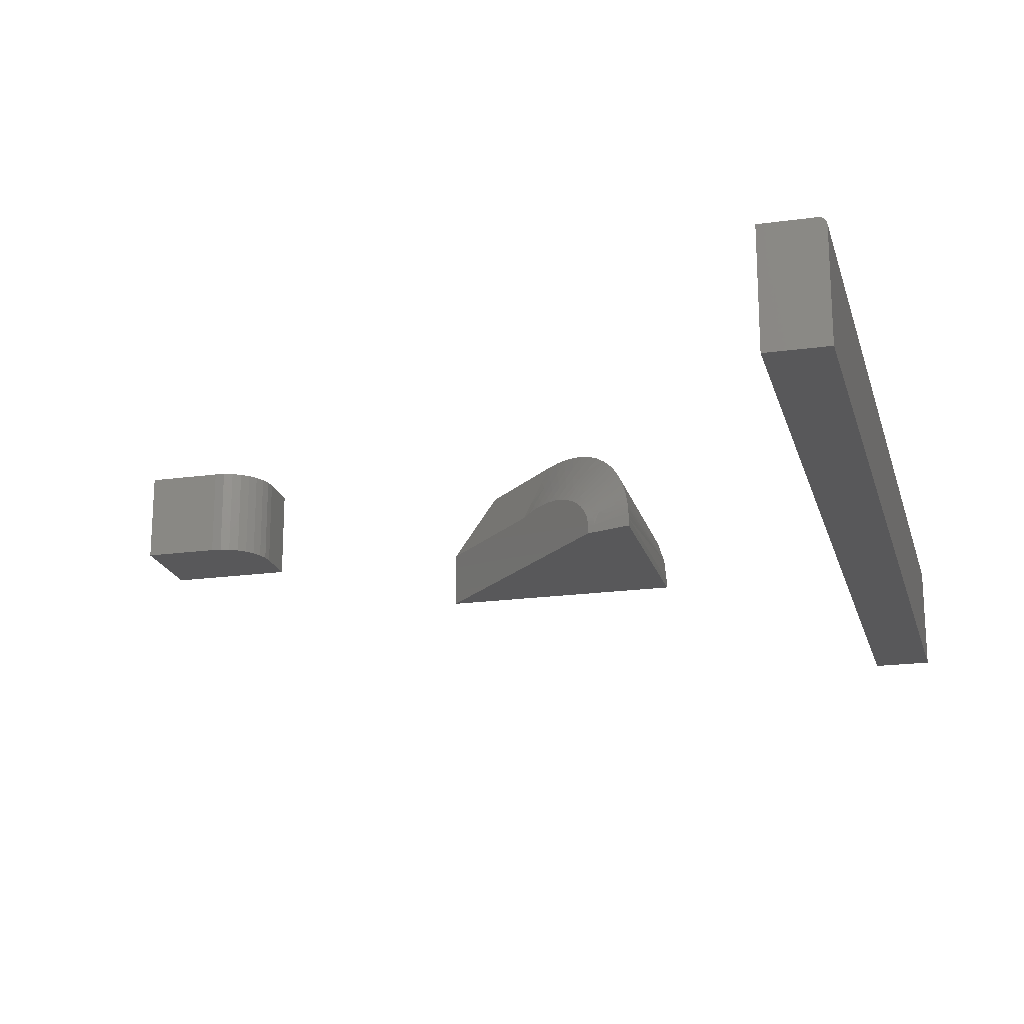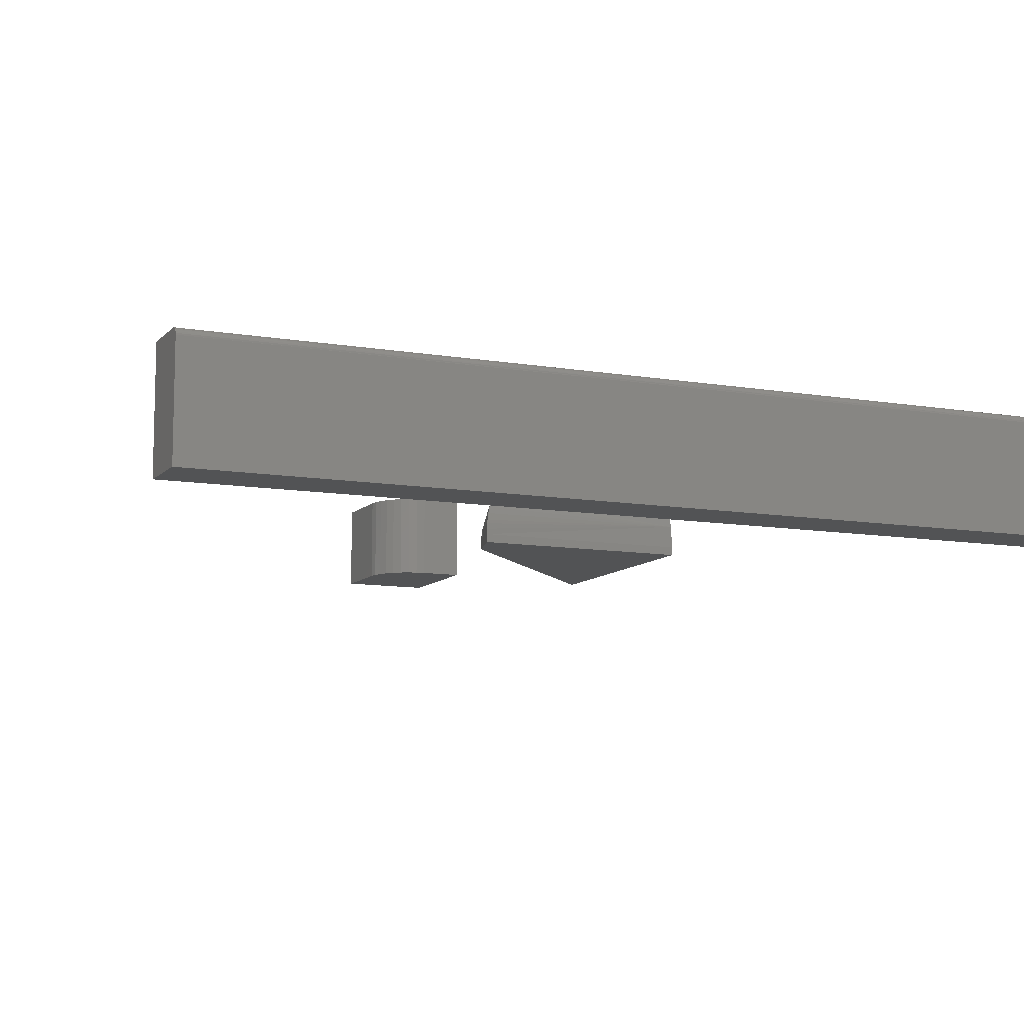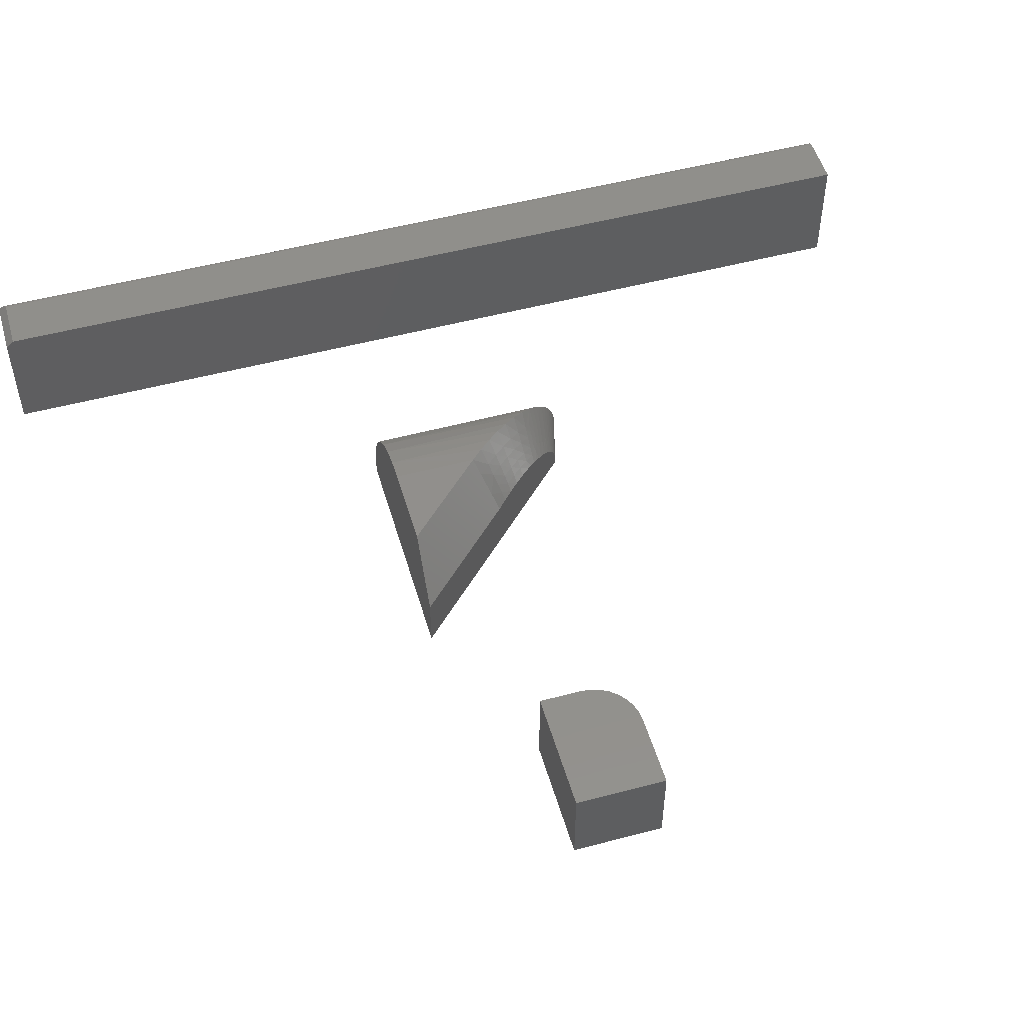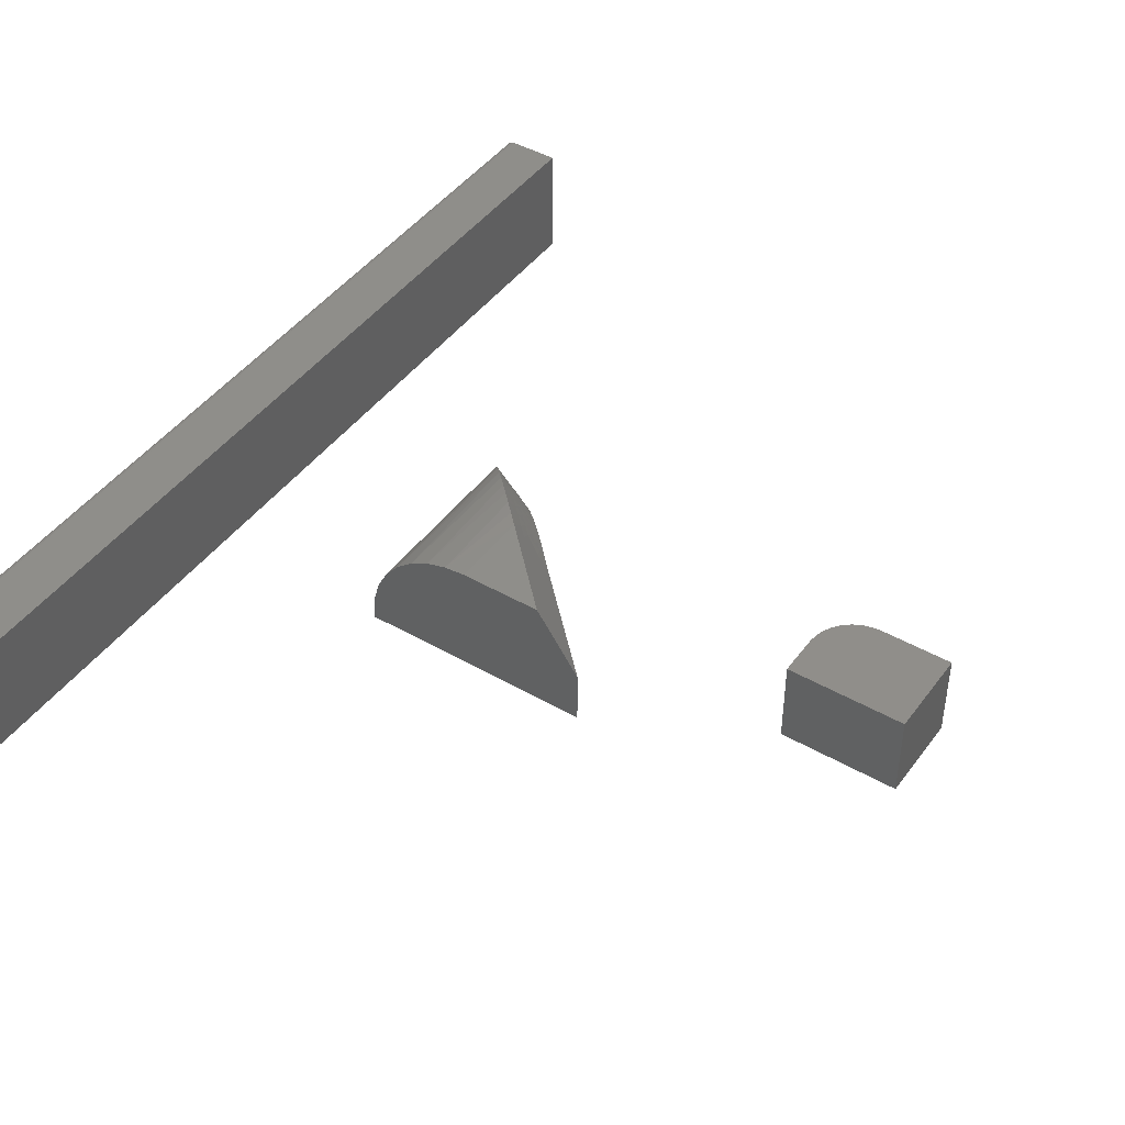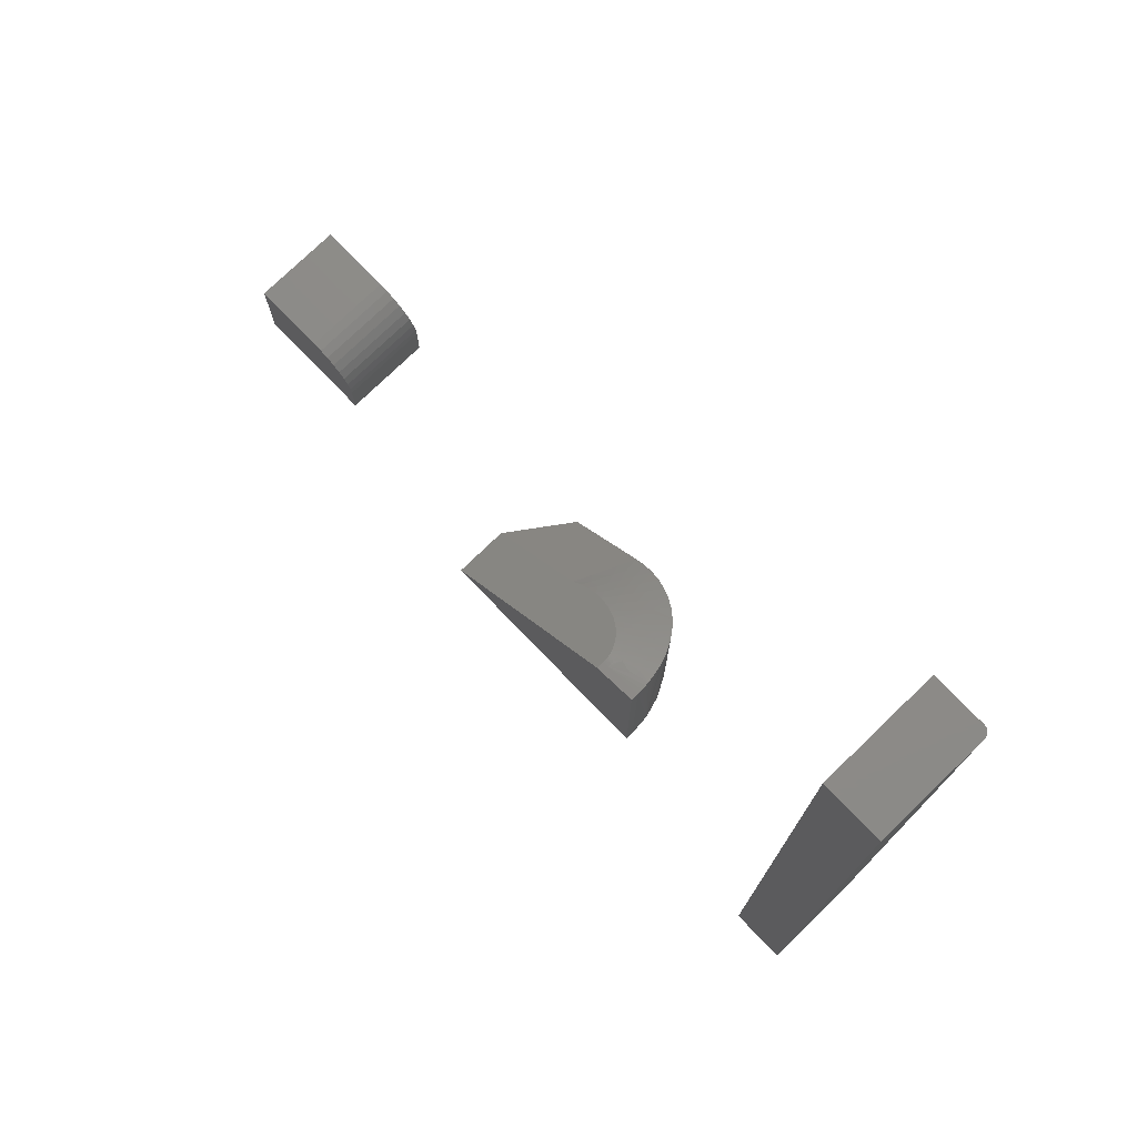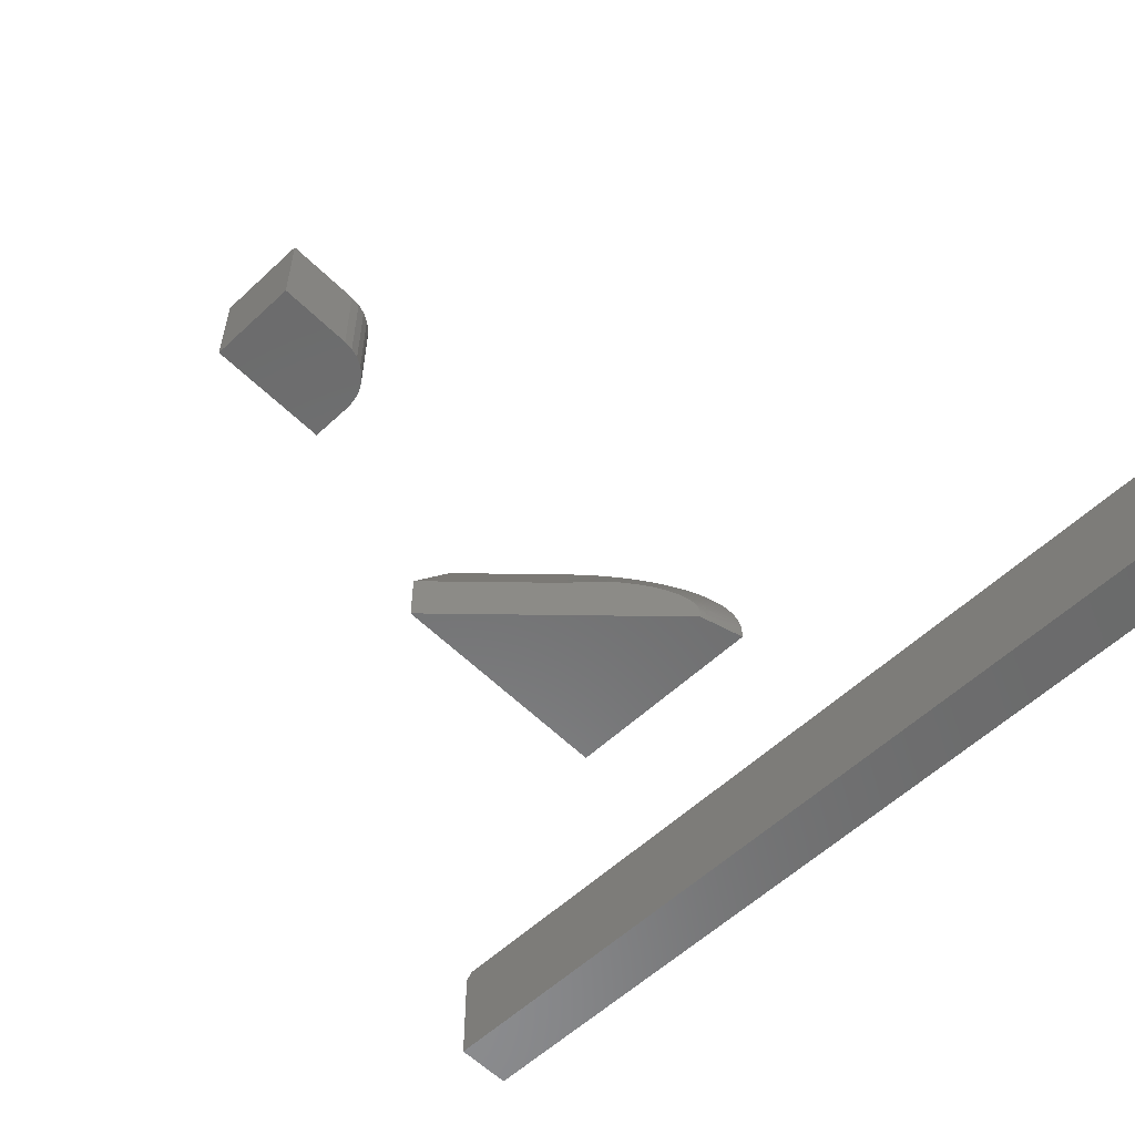
<metadata>
{"format":"stl","ext":"stl","renderer":"f3d","projection":"perspective","resolution":1024,"background":"white","views":[{"elev":-20.0,"azim":14.3,"up":"+Y"},{"elev":-9.9,"azim":66.0,"up":"+Y"},{"elev":51.7,"azim":-106.1,"up":"+Y"},{"elev":44.5,"azim":-146.2,"up":"+Y"},{"elev":76.3,"azim":46.0,"up":"+Z"},{"elev":-57.1,"azim":-45.8,"up":"+Y"}]}
</metadata>
<code>
# stl→obj: 191 verts, 370 faces
v -0.6797 -0.08594 0.04071
v -0.6617 -0.08594 0.03714
v -0.6705 -0.08594 0.03981
v -0.75 -0.08594 0.04071
v -0.75 -0.08594 -0.04688
v -0.6328 -0.08594 -0.04688
v -0.6328 -0.08594 -0.006168
v -0.6337 -0.08594 0.002977
v -0.6364 -0.08594 0.01177
v -0.6407 -0.08594 0.01987
v -0.6465 -0.08594 0.02698
v -0.6536 -0.08594 0.03281
v -0.6705 1.423e-17 0.03981
v -0.6617 1.504e-17 0.03714
v -0.6797 1.328e-17 0.04071
v -0.75 5.47e-18 0.04071
v -0.6536 1.567e-17 0.03281
v -0.6465 1.61e-17 0.02698
v -0.6407 1.63e-17 0.01987
v -0.6364 1.628e-17 0.01177
v -0.6337 1.602e-17 0.002977
v -0.6328 1.555e-17 -0.006168
v -0.6328 1.301e-17 -0.04688
v -0.75 0 -0.04688
v -0.2629 -0.1172 0.08081
v -0.2188 -0.1172 0.09375
v -0.2629 -0.1094 0.08081
v -0.2563 -0.1094 0.08274
v -0.2188 -0.1094 0.09375
v -0.4089 2.453e-18 -0.1094
v -0.4531 -0.0625 -0.1094
v -0.3502 -0.0625 -0.006472
v -0.3436 -0.04381 -0.01308
v -0.3346 -0.01837 -0.02207
v -0.3281 9.831e-17 -0.02857
v -0.3416 -0.06058 0.00214
v -0.3377 -0.0516 -0.0005102
v -0.3288 -0.03045 -0.007098
v -0.263 -0.1068 0.08072
v -0.2565 -0.1056 0.08259
v -0.2632 -0.1042 0.0805
v -0.257 -0.1018 0.08209
v -0.2638 -0.1014 0.07997
v -0.2578 -0.09822 0.08129
v -0.2644 -0.09912 0.07933
v -0.2588 -0.0947 0.0802
v -0.2655 -0.09579 0.0782
v -0.2601 -0.09129 0.07884
v -0.2671 -0.09259 0.0767
v -0.2617 -0.088 0.07724
v -0.2688 -0.08948 0.07499
v -0.2635 -0.08483 0.0754
v -0.2708 -0.08654 0.07299
v -0.2654 -0.0818 0.07338
v -0.2732 -0.08335 0.07053
v -0.2672 -0.07928 0.07147
v -0.2759 -0.08038 0.0678
v -0.2692 -0.07687 0.06944
v -0.2719 -0.07393 0.06667
v -0.2789 -0.0776 0.06489
v -0.2747 -0.07118 0.06375
v -0.2819 -0.07502 0.06181
v -0.2854 -0.07246 0.05833
v -0.2891 -0.07014 0.0547
v -0.28 -0.06677 0.05826
v -0.2857 -0.06294 0.05244
v -0.2928 -0.06805 0.05093
v -0.2967 -0.0662 0.04705
v -0.2916 -0.05966 0.04636
v -0.3011 -0.0644 0.04261
v -0.3005 -0.05589 0.03727
v -0.3149 -0.06071 0.0288
v -0.3096 -0.05322 0.0279
v -0.319 -0.05162 0.0184
v -0.3239 -0.05968 0.01988
v -0.3284 -0.05108 0.008894
v -0.2197 -0.095 0.09283
v -0.2327 -0.09787 0.08905
v -0.2193 -0.09856 0.09331
v -0.2336 -0.09245 0.088
v -0.2208 -0.0881 0.09136
v -0.2345 -0.08858 0.08699
v -0.2224 -0.08136 0.08951
v -0.2381 -0.07734 0.08274
v -0.2367 -0.08102 0.08435
v -0.2243 -0.07497 0.08711
v -0.2265 -0.06888 0.08442
v -0.2401 -0.07272 0.0804
v -0.229 -0.06316 0.08133
v -0.2423 -0.06832 0.07783
v -0.2321 -0.05706 0.0776
v -0.2472 -0.0602 0.07213
v -0.2354 -0.0514 0.07355
v -0.2389 -0.0461 0.0693
v -0.2527 -0.05296 0.06584
v -0.2426 -0.04118 0.06486
v -0.2569 -0.04825 0.06102
v -0.2468 -0.03625 0.05992
v -0.2613 -0.04394 0.05602
v -0.2511 -0.0317 0.05482
v -0.2662 -0.03971 0.05047
v -0.2713 -0.0359 0.04477
v -0.2425 -0.09451 0.08551
v -0.2514 -0.09663 0.08307
v -0.2416 -0.09929 0.08649
v -0.2522 -0.09364 0.08221
v -0.2531 -0.09073 0.08119
v -0.2542 -0.08787 0.08001
v -0.2638 -0.07188 0.06972
v -0.2614 -0.07494 0.07222
v -0.2688 -0.06627 0.06431
v -0.2729 -0.06249 0.05998
v -0.2772 -0.05907 0.05545
v -0.2816 -0.056 0.05075
v -0.2862 -0.05325 0.04592
v -0.2189 -0.104 0.09367
v -0.3057 -0.06289 0.03808
v -0.3328 -0.05964 0.01095
v -0.2355 -0.08481 0.08579
v -0.2447 -0.06415 0.07506
v -0.2602 -0.02362 0.04424
v -0.271 -0.01611 0.032
v -0.2812 -0.02988 0.03391
v -0.2823 -0.01007 0.01947
v -0.2914 -0.02514 0.02279
v -0.2934 -0.00567 0.007439
v -0.302 -0.02163 0.01154
v -0.3047 -0.002528 -0.004619
v -0.3127 -0.01935 0.000283
v -0.3163 -0.0006368 -0.01664
v -0.3236 -0.01826 -0.01091
v -0.3185 -0.03094 0.003435
v -0.3082 -0.03258 0.01404
v -0.2981 -0.03539 0.02465
v -0.2883 -0.03936 0.03513
v -0.2788 -0.04456 0.04534
v -0.2739 -0.04783 0.0506
v -0.2692 -0.05147 0.05572
v -0.2649 -0.05535 0.06049
v -0.2608 -0.0596 0.06507
v -0.2555 -0.06603 0.07092
v -0.2531 -0.06953 0.07364
v -0.2508 -0.07323 0.07619
v -0.2487 -0.07712 0.07855
v -0.2468 -0.0812 0.0807
v -0.2455 -0.08444 0.08217
v -0.2443 -0.08778 0.08348
v -0.2434 -0.0911 0.08458
v -0.3339 -0.04264 -0.003296
v -0.3242 -0.04255 0.006583
v -0.3144 -0.04355 0.01655
v -0.3048 -0.04566 0.02652
v -0.2953 -0.04888 0.03635
v -0.2593 -0.07816 0.07457
v -0.2572 -0.08155 0.07673
v -0.2554 -0.0851 0.07869
v -0.2508 -0.03204 -0.1094
v -0.2372 -0.04861 -0.1094
v -0.2271 -0.06752 -0.1094
v -0.2209 -0.08804 -0.1094
v -0.2188 -0.1094 -0.1094
v -0.3281 6.939e-18 -0.1094
v -0.3068 -0.002102 -0.1094
v -0.2863 -0.008326 -0.1094
v -0.2674 -0.01843 -0.1094
v -0.4531 -0.1172 -0.1094
v -0.2188 -0.1172 -0.1094
v 0.02845 -0.007812 0.4766
v 0.02809 -0.005463 -0.4664
v 0.0283 -0.006288 0.4766
v 0.02842 -0.007037 -0.468
v 0.02363 -0.0005947 0.4766
v 0.02498 -0.001317 0.4766
v 0.02617 -0.002288 0.4766
v 0.02418 -0.0008466 -0.4618
v 0.02613 -0.00225 -0.4632
v 0.02714 -0.003472 0.4766
v 0.02739 -0.003874 -0.4648
v 0.02786 -0.004823 0.4766
v 0.02064 3.674e-18 -0.4609
v 0.02064 5.572e-17 0.4766
v 0.02187 -9.658e-05 -0.461
v 0.02217 -0.0001501 0.4766
v -0.03125 -0.007812 -0.4688
v -0.03125 4.337e-19 -0.4609
v 0.02845 -0.007812 -0.4688
v -0.03125 5.248e-17 0.4766
v 0.02845 -0.1172 -0.4688
v 0.02845 -0.1172 0.4766
v -0.03125 -0.1172 0.4766
v -0.03125 -0.1172 -0.4688
f 1 2 3
f 4 5 6
f 4 6 7
f 4 7 8
f 4 8 9
f 4 9 10
f 4 10 11
f 4 11 12
f 4 12 2
f 4 2 1
f 13 14 15
f 16 15 14
f 16 14 17
f 16 17 18
f 16 18 19
f 16 19 20
f 16 20 21
f 16 21 22
f 16 22 23
f 16 23 24
f 1 15 4
f 4 15 16
f 6 23 7
f 7 23 22
f 15 1 13
f 13 1 3
f 13 3 14
f 14 3 2
f 14 2 17
f 17 2 12
f 17 12 18
f 18 12 11
f 18 11 19
f 19 11 10
f 19 10 20
f 20 10 9
f 20 9 21
f 21 9 8
f 21 8 22
f 22 8 7
f 4 16 5
f 5 16 24
f 5 24 6
f 6 24 23
f 25 26 27
f 26 28 27
f 29 28 26
f 30 31 32
f 30 32 33
f 30 33 34
f 30 34 35
f 36 37 32
f 37 33 32
f 34 33 38
f 28 39 27
f 40 39 28
f 41 39 40
f 42 41 40
f 43 41 42
f 44 43 42
f 44 45 43
f 45 44 46
f 46 47 45
f 47 46 48
f 48 49 47
f 49 48 50
f 50 51 49
f 52 51 50
f 53 51 52
f 54 53 52
f 55 53 54
f 56 55 54
f 57 58 59
f 59 60 57
f 60 59 61
f 61 62 60
f 63 62 61
f 64 63 65
f 66 64 65
f 66 67 64
f 68 67 66
f 69 68 66
f 70 68 69
f 71 70 69
f 72 73 74
f 74 75 72
f 75 74 76
f 77 78 79
f 80 78 77
f 81 80 77
f 82 80 81
f 83 82 81
f 84 85 86
f 87 84 86
f 87 88 84
f 88 87 89
f 89 90 88
f 90 89 91
f 92 93 94
f 94 95 92
f 95 94 96
f 96 97 95
f 98 97 96
f 99 97 98
f 100 99 98
f 101 99 100
f 102 101 100
f 103 104 105
f 46 106 107
f 107 48 46
f 108 48 107
f 50 48 108
f 109 58 110
f 59 58 109
f 61 59 109
f 111 61 109
f 65 112 113
f 113 66 65
f 114 66 113
f 69 66 114
f 115 69 114
f 28 29 116
f 28 116 79
f 28 79 78
f 28 78 105
f 28 105 104
f 104 106 46
f 104 46 44
f 104 44 42
f 104 42 40
f 104 40 28
f 110 58 56
f 56 58 57
f 56 57 55
f 70 71 117
f 117 71 73
f 117 73 72
f 75 76 118
f 118 76 37
f 118 37 36
f 82 83 119
f 119 83 86
f 119 86 85
f 90 91 120
f 120 91 93
f 120 93 92
f 100 121 102
f 102 121 122
f 102 122 123
f 123 122 124
f 123 124 125
f 125 124 126
f 125 126 127
f 127 126 128
f 127 128 129
f 129 128 130
f 129 130 131
f 131 130 35
f 131 35 34
f 34 38 131
f 131 38 132
f 131 132 129
f 129 132 133
f 129 133 127
f 127 133 134
f 127 134 125
f 125 134 135
f 125 135 123
f 123 135 136
f 123 136 102
f 102 136 137
f 102 137 101
f 101 137 138
f 101 138 99
f 99 138 139
f 99 139 97
f 97 139 140
f 97 140 95
f 95 140 141
f 95 141 92
f 92 141 142
f 92 142 120
f 120 142 143
f 120 143 90
f 90 143 144
f 90 144 88
f 88 144 145
f 88 145 84
f 84 145 146
f 84 146 85
f 85 146 147
f 85 147 119
f 119 147 148
f 119 148 82
f 82 148 103
f 82 103 80
f 80 103 105
f 80 105 78
f 33 149 38
f 38 149 150
f 38 150 132
f 132 150 151
f 132 151 133
f 133 151 152
f 133 152 134
f 134 152 153
f 134 153 135
f 135 153 115
f 135 115 136
f 136 115 114
f 136 114 137
f 137 114 113
f 137 113 138
f 138 113 112
f 138 112 139
f 139 112 111
f 139 111 140
f 140 111 109
f 140 109 141
f 141 109 110
f 141 110 142
f 142 110 154
f 142 154 143
f 143 154 155
f 143 155 144
f 144 155 156
f 144 156 145
f 145 156 108
f 145 108 146
f 146 108 107
f 146 107 147
f 147 107 106
f 147 106 148
f 148 106 104
f 148 104 103
f 108 156 50
f 50 156 155
f 50 155 52
f 52 155 154
f 52 154 54
f 54 154 110
f 54 110 56
f 63 61 65
f 65 61 111
f 65 111 112
f 33 37 149
f 149 37 76
f 149 76 150
f 150 76 74
f 150 74 151
f 151 74 73
f 151 73 152
f 152 73 71
f 152 71 153
f 153 71 69
f 153 69 115
f 157 98 158
f 158 98 96
f 158 96 94
f 158 94 93
f 158 93 159
f 159 93 91
f 159 91 89
f 89 87 159
f 160 159 87
f 160 87 86
f 160 86 83
f 160 83 81
f 160 81 77
f 160 77 79
f 160 79 116
f 160 116 29
f 160 29 161
f 162 35 163
f 163 35 130
f 163 130 128
f 163 128 164
f 164 128 126
f 164 126 124
f 164 124 165
f 165 124 122
f 165 122 121
f 165 121 157
f 157 121 100
f 157 100 98
f 35 162 30
f 166 25 75
f 166 75 118
f 166 118 36
f 166 36 32
f 166 32 31
f 43 25 27
f 43 27 39
f 43 39 41
f 63 64 67
f 63 67 68
f 63 68 70
f 63 70 117
f 63 117 72
f 75 25 43
f 75 43 45
f 75 45 47
f 75 47 49
f 75 49 51
f 75 51 53
f 75 53 55
f 75 55 57
f 75 57 60
f 75 60 62
f 75 62 63
f 75 63 72
f 167 161 26
f 26 161 29
f 161 159 160
f 30 166 31
f 167 166 30
f 167 30 162
f 167 162 163
f 167 163 164
f 167 164 165
f 167 165 157
f 167 157 158
f 167 158 159
f 167 159 161
f 25 166 26
f 26 166 167
f 168 169 170
f 168 171 169
f 172 173 174
f 175 174 176
f 176 174 177
f 176 177 178
f 177 179 178
f 178 179 169
f 169 179 170
f 180 181 182
f 182 181 183
f 182 183 175
f 175 183 172
f 175 172 174
f 184 185 180
f 184 180 182
f 184 182 175
f 184 175 176
f 184 176 178
f 184 178 169
f 184 169 171
f 184 171 186
f 185 187 180
f 180 187 181
f 171 188 186
f 188 171 189
f 189 171 168
f 168 170 177
f 177 170 179
f 190 189 168
f 190 168 177
f 190 177 174
f 190 174 173
f 190 173 172
f 190 172 183
f 190 183 181
f 190 181 187
f 190 187 191
f 191 187 185
f 191 185 184
f 184 186 191
f 191 186 188
f 191 188 190
f 190 188 189

</code>
